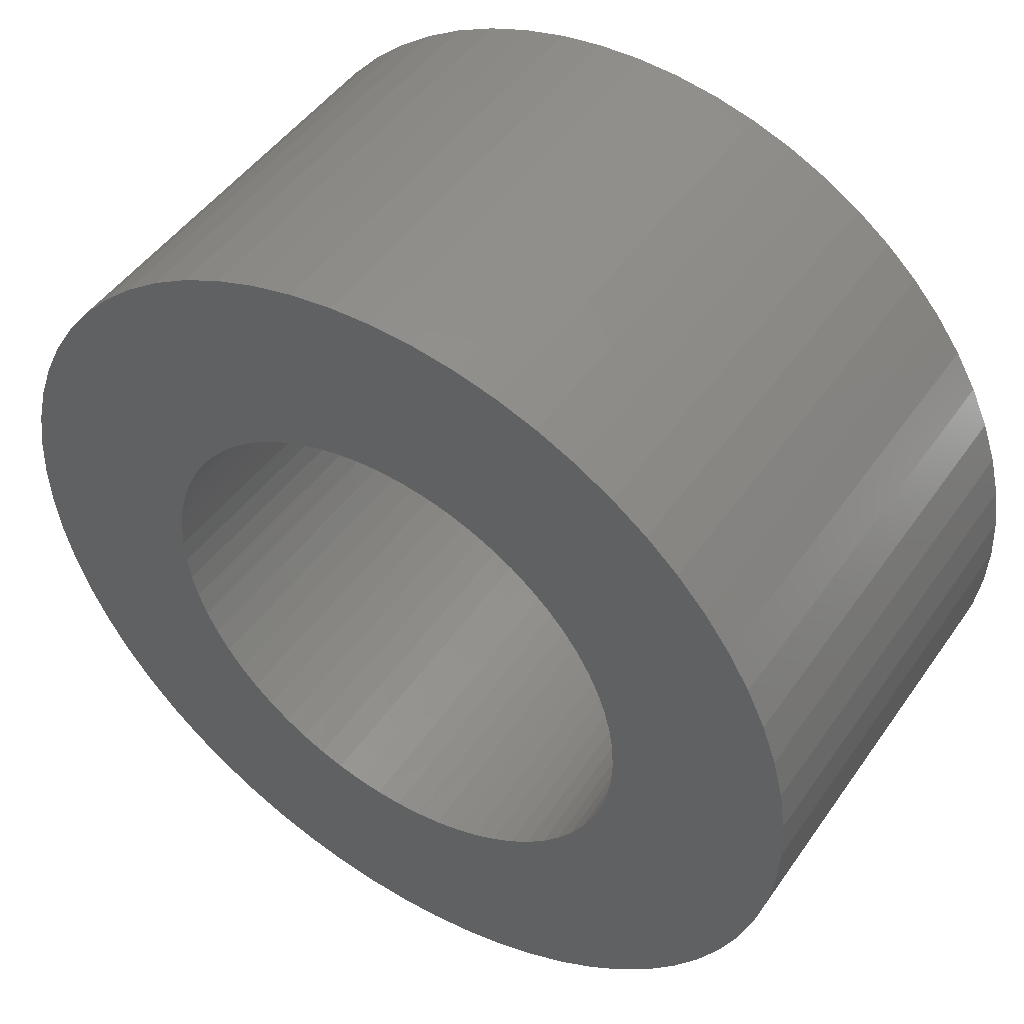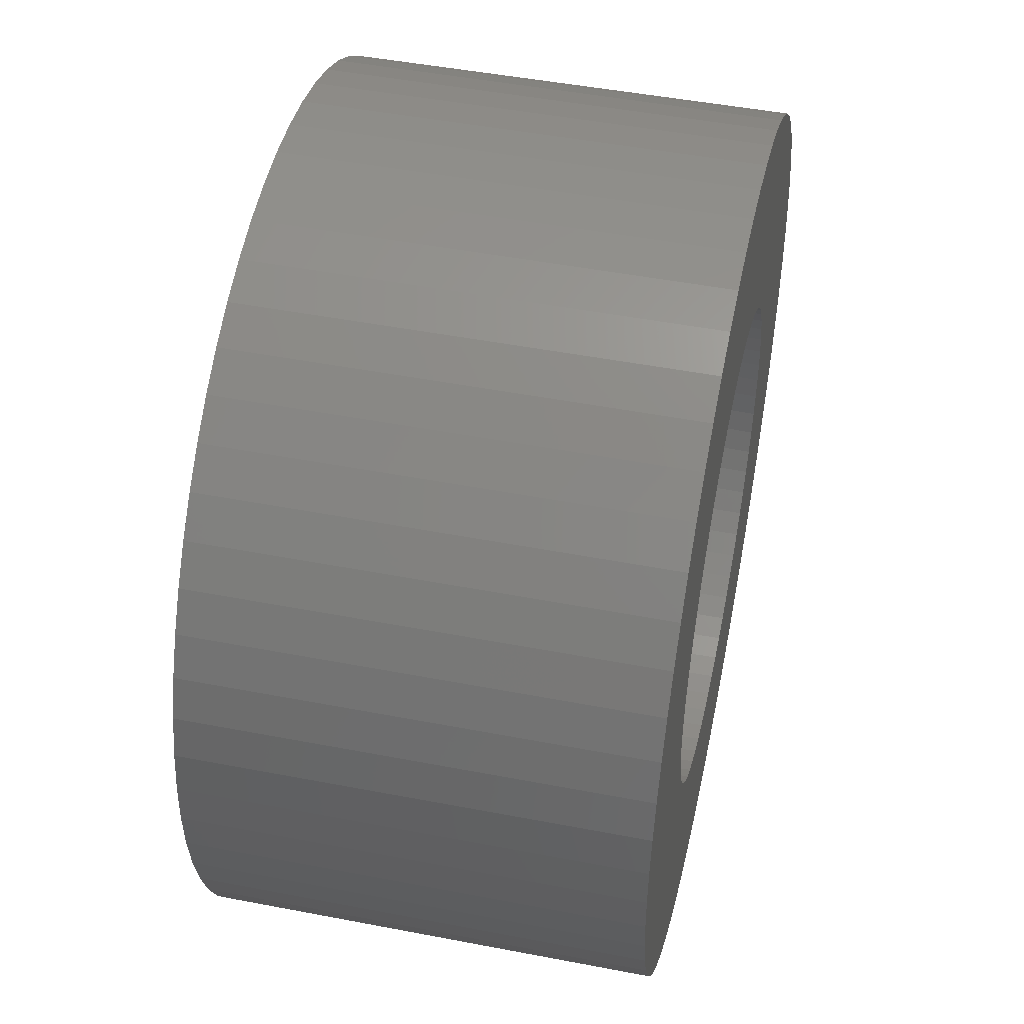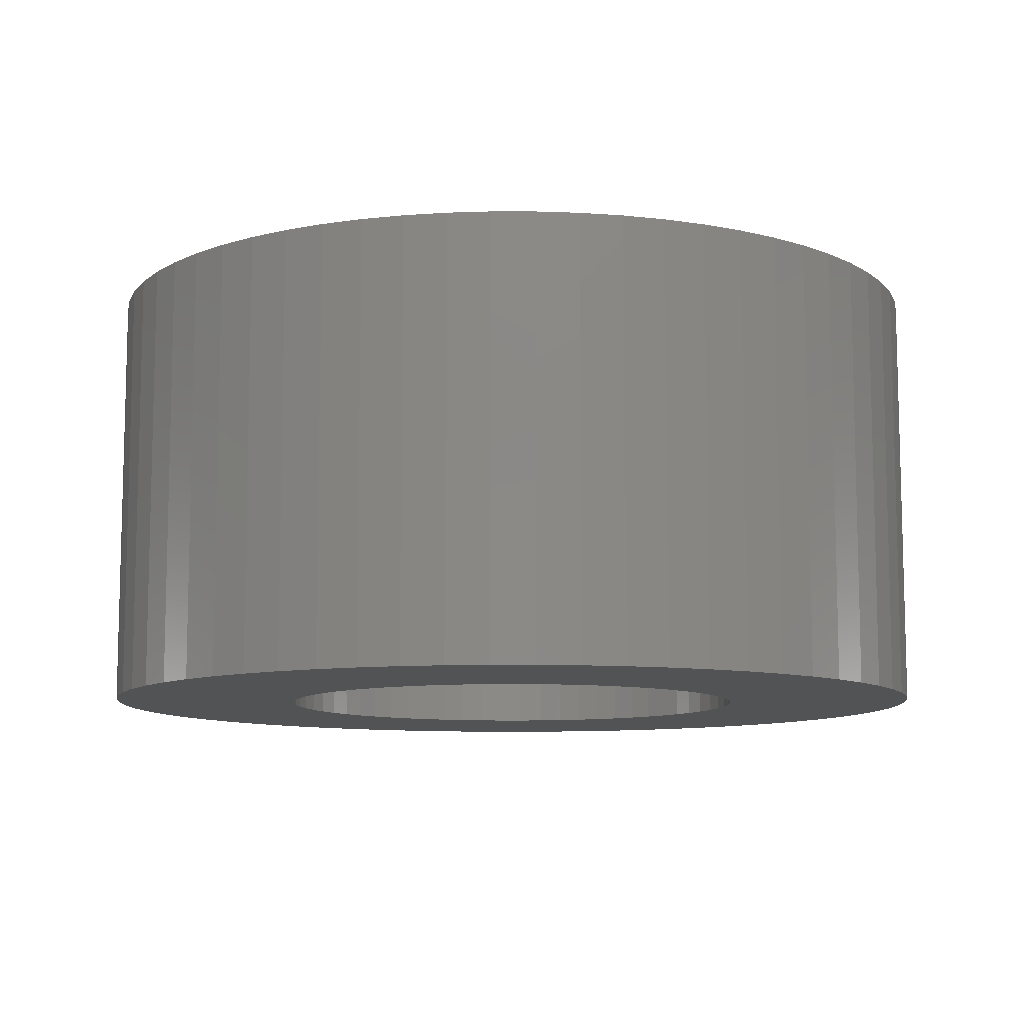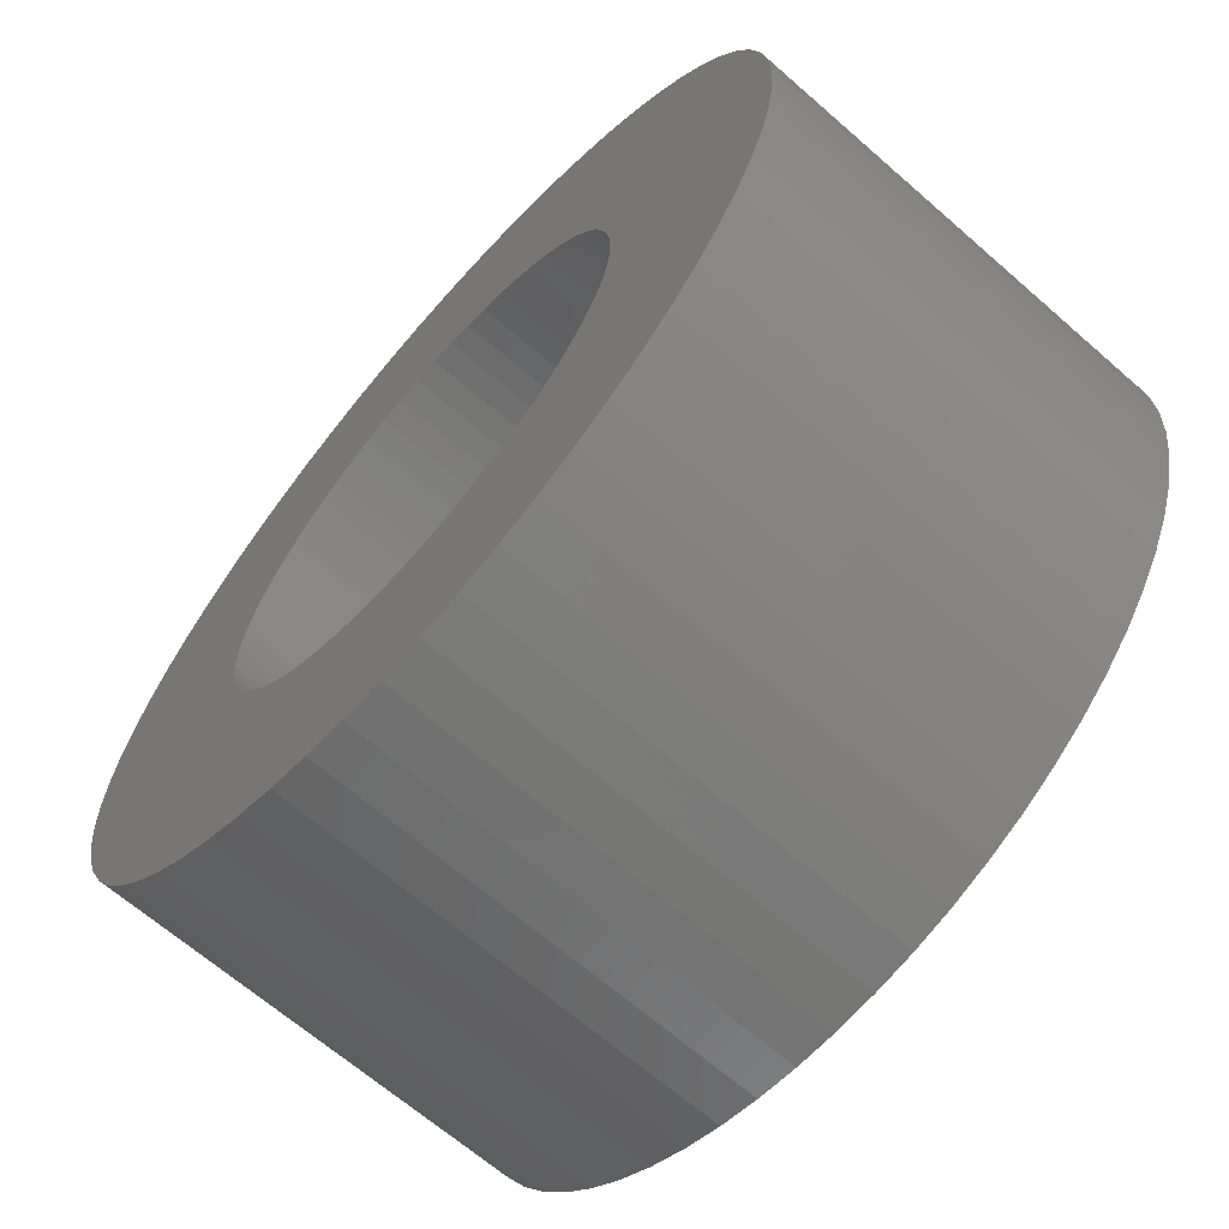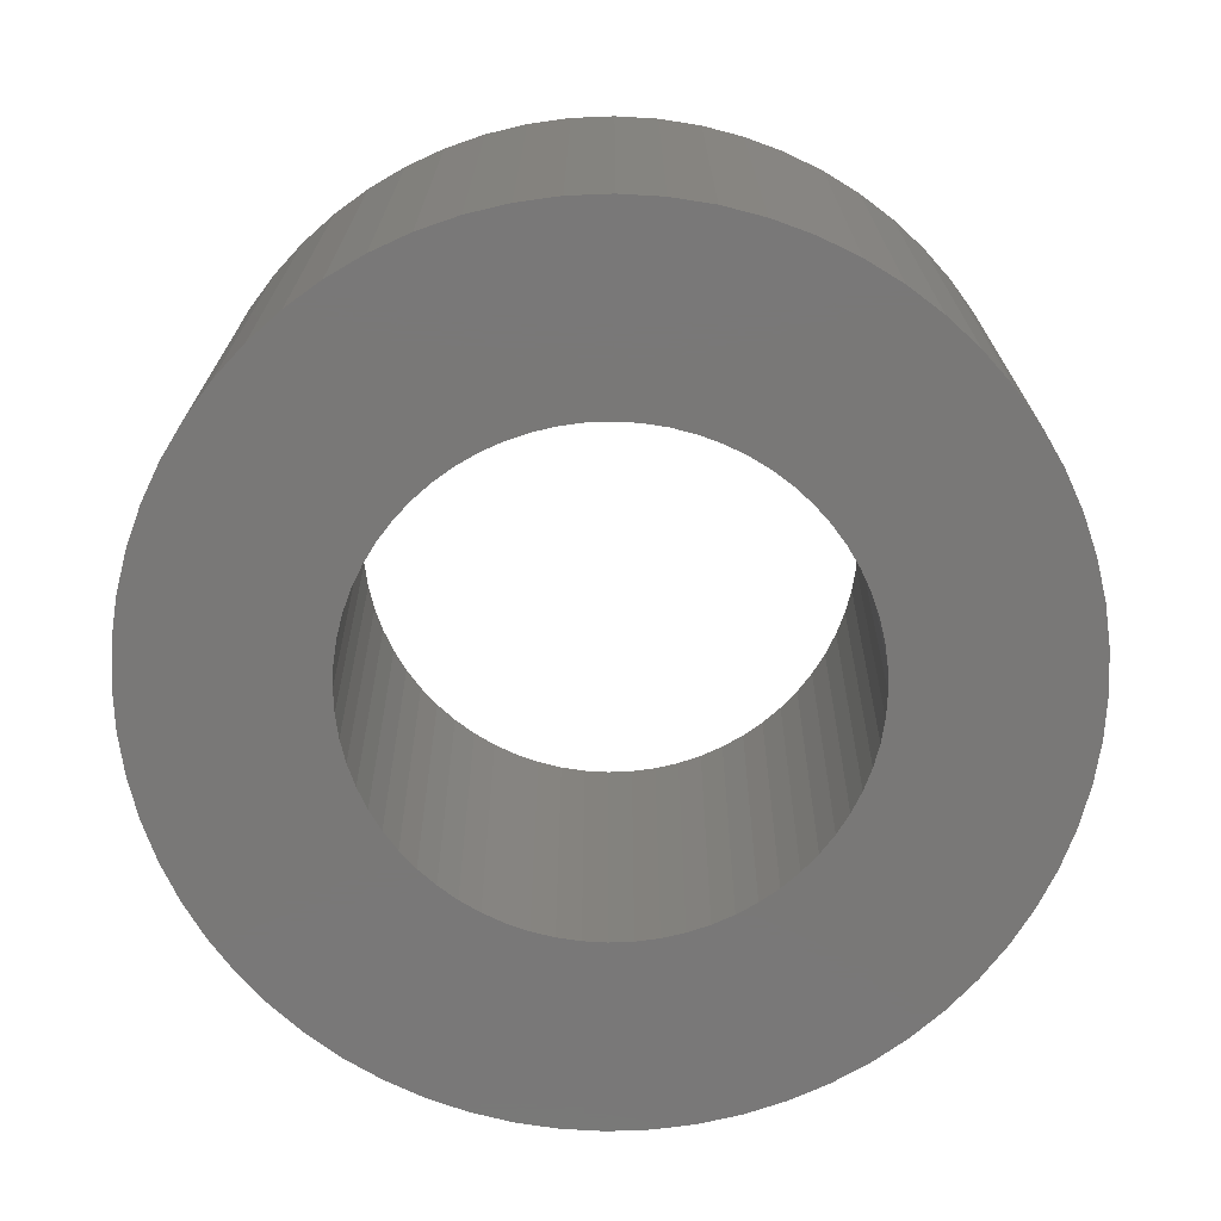
<metadata>
{"format":"stl","ext":"stl","renderer":"f3d","projection":"perspective","resolution":1024,"background":"white","views":[{"elev":47.8,"azim":33.2,"up":"+Y"},{"elev":47.9,"azim":102.2,"up":"+Y"},{"elev":-9.7,"azim":103.9,"up":"+Z"},{"elev":-66.0,"azim":-131.3,"up":"+Y"},{"elev":-71.2,"azim":-17.4,"up":"+Z"}]}
</metadata>
<code>
# stl→obj: 256 verts, 512 faces
v 3.9 0 0
v 4.08 0.4019 7
v 3.881 0.3823 0
v 4.1 0 7
v 6.966 0.6861 7
v 7 0 7
v 6.966 0.6861 0
v 7 0 0
v 3.825 0.7609 0
v 4.021 0.7999 7
v 6.865 1.366 7
v 6.865 1.366 0
v 3.732 1.132 0
v 3.923 1.19 7
v 6.699 2.032 7
v 6.699 2.032 0
v 3.603 1.492 0
v 3.788 1.569 7
v 6.467 2.679 7
v 6.467 2.679 0
v 3.439 1.838 0
v 3.616 1.933 7
v 6.173 3.3 7
v 6.173 3.3 0
v 3.243 2.167 0
v 3.409 2.278 7
v 5.82 3.889 7
v 5.82 3.889 0
v 3.015 2.474 0
v 3.169 2.601 7
v 5.411 4.441 7
v 5.411 4.441 0
v 2.758 2.758 0
v 2.899 2.899 7
v 4.95 4.95 7
v 4.95 4.95 0
v 2.601 3.169 7
v 2.474 3.015 0
v 4.441 5.411 7
v 4.441 5.411 0
v 2.278 3.409 7
v 2.167 3.243 0
v 3.889 5.82 7
v 3.889 5.82 0
v 1.933 3.616 7
v 1.838 3.439 0
v 3.3 6.173 7
v 3.3 6.173 0
v 1.569 3.788 7
v 1.492 3.603 0
v 2.679 6.467 7
v 2.679 6.467 0
v 1.19 3.923 7
v 1.132 3.732 0
v 2.032 6.699 7
v 2.032 6.699 0
v 0.7999 4.021 7
v 0.7609 3.825 0
v 1.366 6.865 7
v 1.366 6.865 0
v 0.3823 3.881 0
v 0.4019 4.08 7
v 0.6861 6.966 7
v 0.6861 6.966 0
v 0 3.9 0
v 0 4.1 7
v 0 7 7
v 0 7 0
v -0.3823 3.881 0
v -0.4019 4.08 7
v -0.6861 6.966 7
v -0.6861 6.966 0
v -0.7609 3.825 0
v -0.7999 4.021 7
v -1.366 6.865 7
v -1.366 6.865 0
v -1.132 3.732 0
v -1.19 3.923 7
v -2.032 6.699 7
v -2.032 6.699 0
v -1.492 3.603 0
v -1.569 3.788 7
v -2.679 6.467 7
v -2.679 6.467 0
v -1.838 3.439 0
v -1.933 3.616 7
v -3.3 6.173 7
v -3.3 6.173 0
v -2.167 3.243 0
v -2.278 3.409 7
v -3.889 5.82 7
v -3.889 5.82 0
v -2.474 3.015 0
v -2.601 3.169 7
v -4.441 5.411 7
v -4.441 5.411 0
v -2.758 2.758 0
v -2.899 2.899 7
v -4.95 4.95 7
v -4.95 4.95 0
v -3.169 2.601 7
v -3.015 2.474 0
v -5.411 4.441 7
v -5.411 4.441 0
v -3.409 2.278 7
v -3.243 2.167 0
v -5.82 3.889 7
v -5.82 3.889 0
v -3.616 1.933 7
v -3.439 1.838 0
v -6.173 3.3 7
v -6.173 3.3 0
v -3.788 1.569 7
v -3.603 1.492 0
v -6.467 2.679 7
v -6.467 2.679 0
v -3.923 1.19 7
v -3.732 1.132 0
v -6.699 2.032 7
v -6.699 2.032 0
v -4.021 0.7999 7
v -3.825 0.7609 0
v -6.865 1.366 7
v -6.865 1.366 0
v -4.08 0.4019 7
v -3.881 0.3823 0
v -6.966 0.6861 7
v -6.966 0.6861 0
v -4.1 0 7
v -3.9 0 0
v -7 0 7
v -7 0 0
v -3.881 -0.3823 0
v -4.08 -0.4019 7
v -6.966 -0.6861 7
v -6.966 -0.6861 0
v -3.825 -0.7609 0
v -4.021 -0.7999 7
v -6.865 -1.366 7
v -6.865 -1.366 0
v -3.732 -1.132 0
v -3.923 -1.19 7
v -6.699 -2.032 7
v -6.699 -2.032 0
v -3.603 -1.492 0
v -3.788 -1.569 7
v -6.467 -2.679 7
v -6.467 -2.679 0
v -3.439 -1.838 0
v -3.616 -1.933 7
v -6.173 -3.3 7
v -6.173 -3.3 0
v -3.243 -2.167 0
v -3.409 -2.278 7
v -5.82 -3.889 7
v -5.82 -3.889 0
v -3.015 -2.474 0
v -3.169 -2.601 7
v -5.411 -4.441 7
v -5.411 -4.441 0
v -2.758 -2.758 0
v -2.899 -2.899 7
v -4.95 -4.95 7
v -4.95 -4.95 0
v -2.601 -3.169 7
v -2.474 -3.015 0
v -4.441 -5.411 7
v -4.441 -5.411 0
v -2.278 -3.409 7
v -2.167 -3.243 0
v -3.889 -5.82 7
v -3.889 -5.82 0
v -1.933 -3.616 7
v -1.838 -3.439 0
v -3.3 -6.173 7
v -3.3 -6.173 0
v -1.569 -3.788 7
v -1.492 -3.603 0
v -2.679 -6.467 7
v -2.679 -6.467 0
v -1.19 -3.923 7
v -1.132 -3.732 0
v -2.032 -6.699 7
v -2.032 -6.699 0
v -0.7999 -4.021 7
v -0.7609 -3.825 0
v -1.366 -6.865 7
v -1.366 -6.865 0
v -0.3823 -3.881 0
v -0.4019 -4.08 7
v -0.6861 -6.966 7
v -0.6861 -6.966 0
v 0 -3.9 0
v 0 -4.1 7
v 0 -7 7
v 0 -7 0
v 0.3823 -3.881 0
v 0.4019 -4.08 7
v 0.6861 -6.966 7
v 0.6861 -6.966 0
v 0.7609 -3.825 0
v 0.7999 -4.021 7
v 1.366 -6.865 7
v 1.366 -6.865 0
v 1.132 -3.732 0
v 1.19 -3.923 7
v 2.032 -6.699 7
v 2.032 -6.699 0
v 1.492 -3.603 0
v 1.569 -3.788 7
v 2.679 -6.467 7
v 2.679 -6.467 0
v 1.838 -3.439 0
v 1.933 -3.616 7
v 3.3 -6.173 7
v 3.3 -6.173 0
v 2.167 -3.243 0
v 2.278 -3.409 7
v 3.889 -5.82 7
v 3.889 -5.82 0
v 2.474 -3.015 0
v 2.601 -3.169 7
v 4.441 -5.411 7
v 4.441 -5.411 0
v 2.758 -2.758 0
v 2.899 -2.899 7
v 4.95 -4.95 7
v 4.95 -4.95 0
v 3.169 -2.601 7
v 3.015 -2.474 0
v 5.411 -4.441 7
v 5.411 -4.441 0
v 3.409 -2.278 7
v 3.243 -2.167 0
v 5.82 -3.889 7
v 5.82 -3.889 0
v 3.616 -1.933 7
v 3.439 -1.838 0
v 6.173 -3.3 7
v 6.173 -3.3 0
v 3.788 -1.569 7
v 3.603 -1.492 0
v 6.467 -2.679 7
v 6.467 -2.679 0
v 3.923 -1.19 7
v 3.732 -1.132 0
v 6.699 -2.032 7
v 6.699 -2.032 0
v 4.021 -0.7999 7
v 3.825 -0.7609 0
v 6.865 -1.366 7
v 6.865 -1.366 0
v 4.08 -0.4019 7
v 3.881 -0.3823 0
v 6.966 -0.6861 7
v 6.966 -0.6861 0
f 1 2 3
f 2 1 4
f 5 4 6
f 4 5 2
f 6 7 5
f 7 6 8
f 1 7 8
f 7 1 3
f 9 2 10
f 2 9 3
f 11 2 5
f 2 11 10
f 5 12 11
f 12 5 7
f 3 12 7
f 12 3 9
f 13 10 14
f 10 13 9
f 15 10 11
f 10 15 14
f 11 16 15
f 16 11 12
f 9 16 12
f 16 9 13
f 17 14 18
f 14 17 13
f 19 14 15
f 14 19 18
f 15 20 19
f 20 15 16
f 13 20 16
f 20 13 17
f 21 18 22
f 18 21 17
f 23 18 19
f 18 23 22
f 19 24 23
f 24 19 20
f 17 24 20
f 24 17 21
f 25 22 26
f 22 25 21
f 27 22 23
f 22 27 26
f 23 28 27
f 28 23 24
f 21 28 24
f 28 21 25
f 29 26 30
f 26 29 25
f 31 26 27
f 26 31 30
f 27 32 31
f 32 27 28
f 25 32 28
f 32 25 29
f 33 30 34
f 30 33 29
f 35 30 31
f 30 35 34
f 31 36 35
f 36 31 32
f 29 36 32
f 36 29 33
f 33 37 38
f 37 33 34
f 39 34 35
f 34 39 37
f 36 39 35
f 39 36 40
f 33 40 36
f 40 33 38
f 38 41 42
f 41 38 37
f 43 37 39
f 37 43 41
f 40 43 39
f 43 40 44
f 38 44 40
f 44 38 42
f 42 45 46
f 45 42 41
f 47 41 43
f 41 47 45
f 44 47 43
f 47 44 48
f 42 48 44
f 48 42 46
f 46 49 50
f 49 46 45
f 51 45 47
f 45 51 49
f 48 51 47
f 51 48 52
f 46 52 48
f 52 46 50
f 50 53 54
f 53 50 49
f 55 49 51
f 49 55 53
f 52 55 51
f 55 52 56
f 50 56 52
f 56 50 54
f 54 57 58
f 57 54 53
f 59 53 55
f 53 59 57
f 56 59 55
f 59 56 60
f 54 60 56
f 60 54 58
f 61 57 62
f 57 61 58
f 63 57 59
f 57 63 62
f 60 63 59
f 63 60 64
f 58 64 60
f 64 58 61
f 65 62 66
f 62 65 61
f 67 62 63
f 62 67 66
f 64 67 63
f 67 64 68
f 65 64 61
f 64 65 68
f 69 66 70
f 66 69 65
f 67 70 66
f 70 67 71
f 68 71 67
f 71 68 72
f 69 68 65
f 68 69 72
f 73 70 74
f 70 73 69
f 71 74 70
f 74 71 75
f 72 75 71
f 75 72 76
f 73 72 69
f 72 73 76
f 77 74 78
f 74 77 73
f 75 78 74
f 78 75 79
f 76 79 75
f 79 76 80
f 77 76 73
f 76 77 80
f 81 78 82
f 78 81 77
f 79 82 78
f 82 79 83
f 80 83 79
f 83 80 84
f 81 80 77
f 80 81 84
f 85 82 86
f 82 85 81
f 83 86 82
f 86 83 87
f 84 87 83
f 87 84 88
f 85 84 81
f 84 85 88
f 89 86 90
f 86 89 85
f 87 90 86
f 90 87 91
f 88 91 87
f 91 88 92
f 89 88 85
f 88 89 92
f 93 90 94
f 90 93 89
f 91 94 90
f 94 91 95
f 92 95 91
f 95 92 96
f 93 92 89
f 92 93 96
f 97 94 98
f 94 97 93
f 95 98 94
f 98 95 99
f 96 99 95
f 99 96 100
f 97 96 93
f 96 97 100
f 101 97 98
f 97 101 102
f 99 101 98
f 101 99 103
f 104 99 100
f 99 104 103
f 102 100 97
f 100 102 104
f 105 102 101
f 102 105 106
f 103 105 101
f 105 103 107
f 108 103 104
f 103 108 107
f 106 104 102
f 104 106 108
f 109 106 105
f 106 109 110
f 107 109 105
f 109 107 111
f 112 107 108
f 107 112 111
f 110 108 106
f 108 110 112
f 113 110 109
f 110 113 114
f 111 113 109
f 113 111 115
f 116 111 112
f 111 116 115
f 114 112 110
f 112 114 116
f 117 114 113
f 114 117 118
f 115 117 113
f 117 115 119
f 120 115 116
f 115 120 119
f 118 116 114
f 116 118 120
f 121 118 117
f 118 121 122
f 119 121 117
f 121 119 123
f 124 119 120
f 119 124 123
f 122 120 118
f 120 122 124
f 125 122 121
f 122 125 126
f 123 125 121
f 125 123 127
f 128 123 124
f 123 128 127
f 126 124 122
f 124 126 128
f 129 126 125
f 126 129 130
f 127 129 125
f 129 127 131
f 132 127 128
f 127 132 131
f 130 128 126
f 128 130 132
f 129 133 130
f 133 129 134
f 129 135 134
f 135 129 131
f 136 131 132
f 131 136 135
f 136 130 133
f 130 136 132
f 134 137 133
f 137 134 138
f 134 139 138
f 139 134 135
f 140 135 136
f 135 140 139
f 140 133 137
f 133 140 136
f 138 141 137
f 141 138 142
f 138 143 142
f 143 138 139
f 144 139 140
f 139 144 143
f 144 137 141
f 137 144 140
f 142 145 141
f 145 142 146
f 142 147 146
f 147 142 143
f 148 143 144
f 143 148 147
f 148 141 145
f 141 148 144
f 146 149 145
f 149 146 150
f 146 151 150
f 151 146 147
f 152 147 148
f 147 152 151
f 152 145 149
f 145 152 148
f 150 153 149
f 153 150 154
f 150 155 154
f 155 150 151
f 156 151 152
f 151 156 155
f 156 149 153
f 149 156 152
f 154 157 153
f 157 154 158
f 154 159 158
f 159 154 155
f 160 155 156
f 155 160 159
f 160 153 157
f 153 160 156
f 158 161 157
f 161 158 162
f 158 163 162
f 163 158 159
f 164 159 160
f 159 164 163
f 164 157 161
f 157 164 160
f 161 165 166
f 165 161 162
f 162 167 165
f 167 162 163
f 164 167 163
f 167 164 168
f 168 161 166
f 161 168 164
f 166 169 170
f 169 166 165
f 165 171 169
f 171 165 167
f 168 171 167
f 171 168 172
f 172 166 170
f 166 172 168
f 170 173 174
f 173 170 169
f 169 175 173
f 175 169 171
f 172 175 171
f 175 172 176
f 176 170 174
f 170 176 172
f 174 177 178
f 177 174 173
f 173 179 177
f 179 173 175
f 176 179 175
f 179 176 180
f 180 174 178
f 174 180 176
f 178 181 182
f 181 178 177
f 177 183 181
f 183 177 179
f 180 183 179
f 183 180 184
f 184 178 182
f 178 184 180
f 182 185 186
f 185 182 181
f 181 187 185
f 187 181 183
f 184 187 183
f 187 184 188
f 188 182 186
f 182 188 184
f 189 185 190
f 185 189 186
f 185 191 190
f 191 185 187
f 188 191 187
f 191 188 192
f 192 186 189
f 186 192 188
f 193 190 194
f 190 193 189
f 190 195 194
f 195 190 191
f 192 195 191
f 195 192 196
f 196 189 193
f 189 196 192
f 197 194 198
f 194 197 193
f 194 199 198
f 199 194 195
f 196 199 195
f 199 196 200
f 196 197 200
f 197 196 193
f 201 198 202
f 198 201 197
f 202 199 203
f 199 202 198
f 200 203 199
f 203 200 204
f 200 201 204
f 201 200 197
f 205 202 206
f 202 205 201
f 206 203 207
f 203 206 202
f 204 207 203
f 207 204 208
f 204 205 208
f 205 204 201
f 209 206 210
f 206 209 205
f 210 207 211
f 207 210 206
f 208 211 207
f 211 208 212
f 208 209 212
f 209 208 205
f 213 210 214
f 210 213 209
f 214 211 215
f 211 214 210
f 212 215 211
f 215 212 216
f 212 213 216
f 213 212 209
f 217 214 218
f 214 217 213
f 218 215 219
f 215 218 214
f 216 219 215
f 219 216 220
f 216 217 220
f 217 216 213
f 221 218 222
f 218 221 217
f 222 219 223
f 219 222 218
f 220 223 219
f 223 220 224
f 220 221 224
f 221 220 217
f 225 222 226
f 222 225 221
f 226 223 227
f 223 226 222
f 224 227 223
f 227 224 228
f 224 225 228
f 225 224 221
f 225 229 230
f 229 225 226
f 229 227 231
f 227 229 226
f 227 232 231
f 232 227 228
f 228 230 232
f 230 228 225
f 230 233 234
f 233 230 229
f 233 231 235
f 231 233 229
f 231 236 235
f 236 231 232
f 232 234 236
f 234 232 230
f 234 237 238
f 237 234 233
f 237 235 239
f 235 237 233
f 235 240 239
f 240 235 236
f 236 238 240
f 238 236 234
f 238 241 242
f 241 238 237
f 241 239 243
f 239 241 237
f 239 244 243
f 244 239 240
f 240 242 244
f 242 240 238
f 242 245 246
f 245 242 241
f 245 243 247
f 243 245 241
f 243 248 247
f 248 243 244
f 244 246 248
f 246 244 242
f 246 249 250
f 249 246 245
f 249 247 251
f 247 249 245
f 247 252 251
f 252 247 248
f 248 250 252
f 250 248 246
f 250 253 254
f 253 250 249
f 253 251 255
f 251 253 249
f 251 256 255
f 256 251 252
f 252 254 256
f 254 252 250
f 254 4 1
f 4 254 253
f 4 255 6
f 255 4 253
f 255 8 6
f 8 255 256
f 256 1 8
f 1 256 254

</code>
